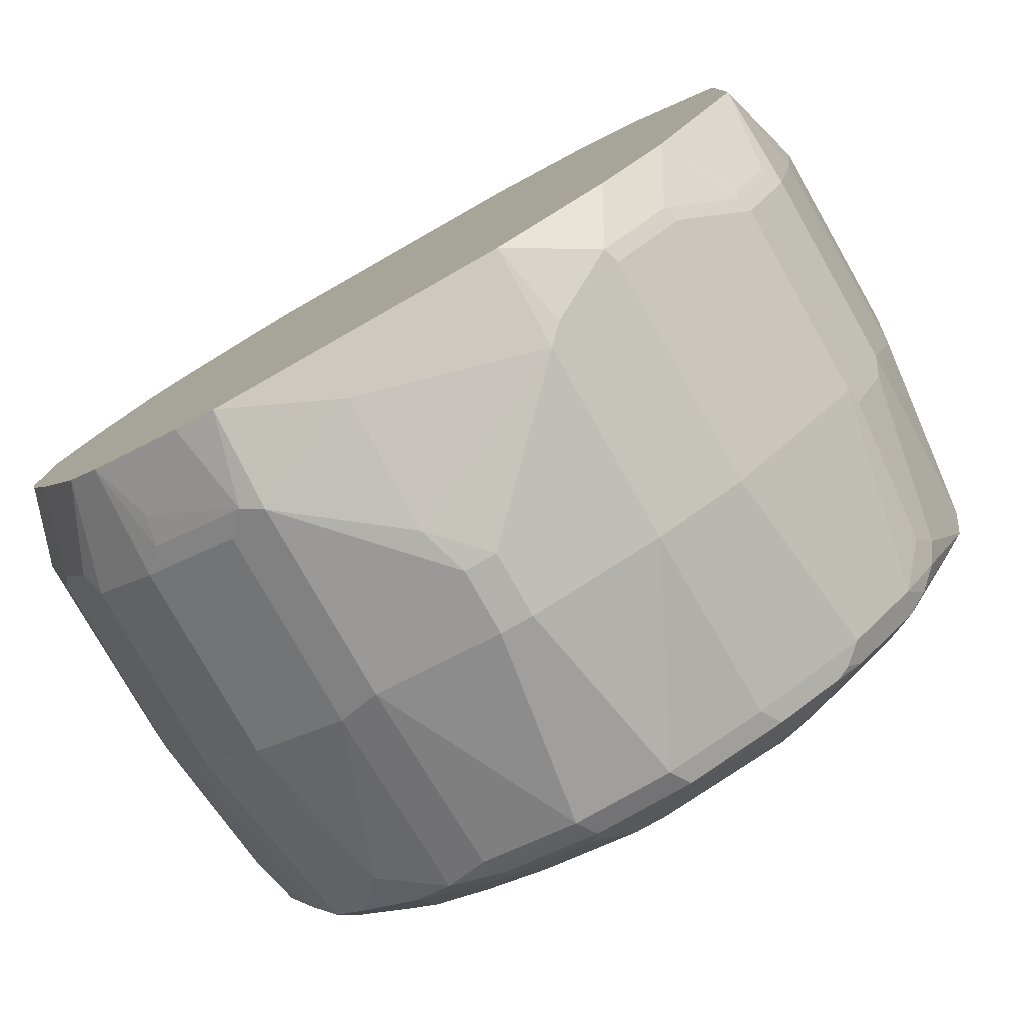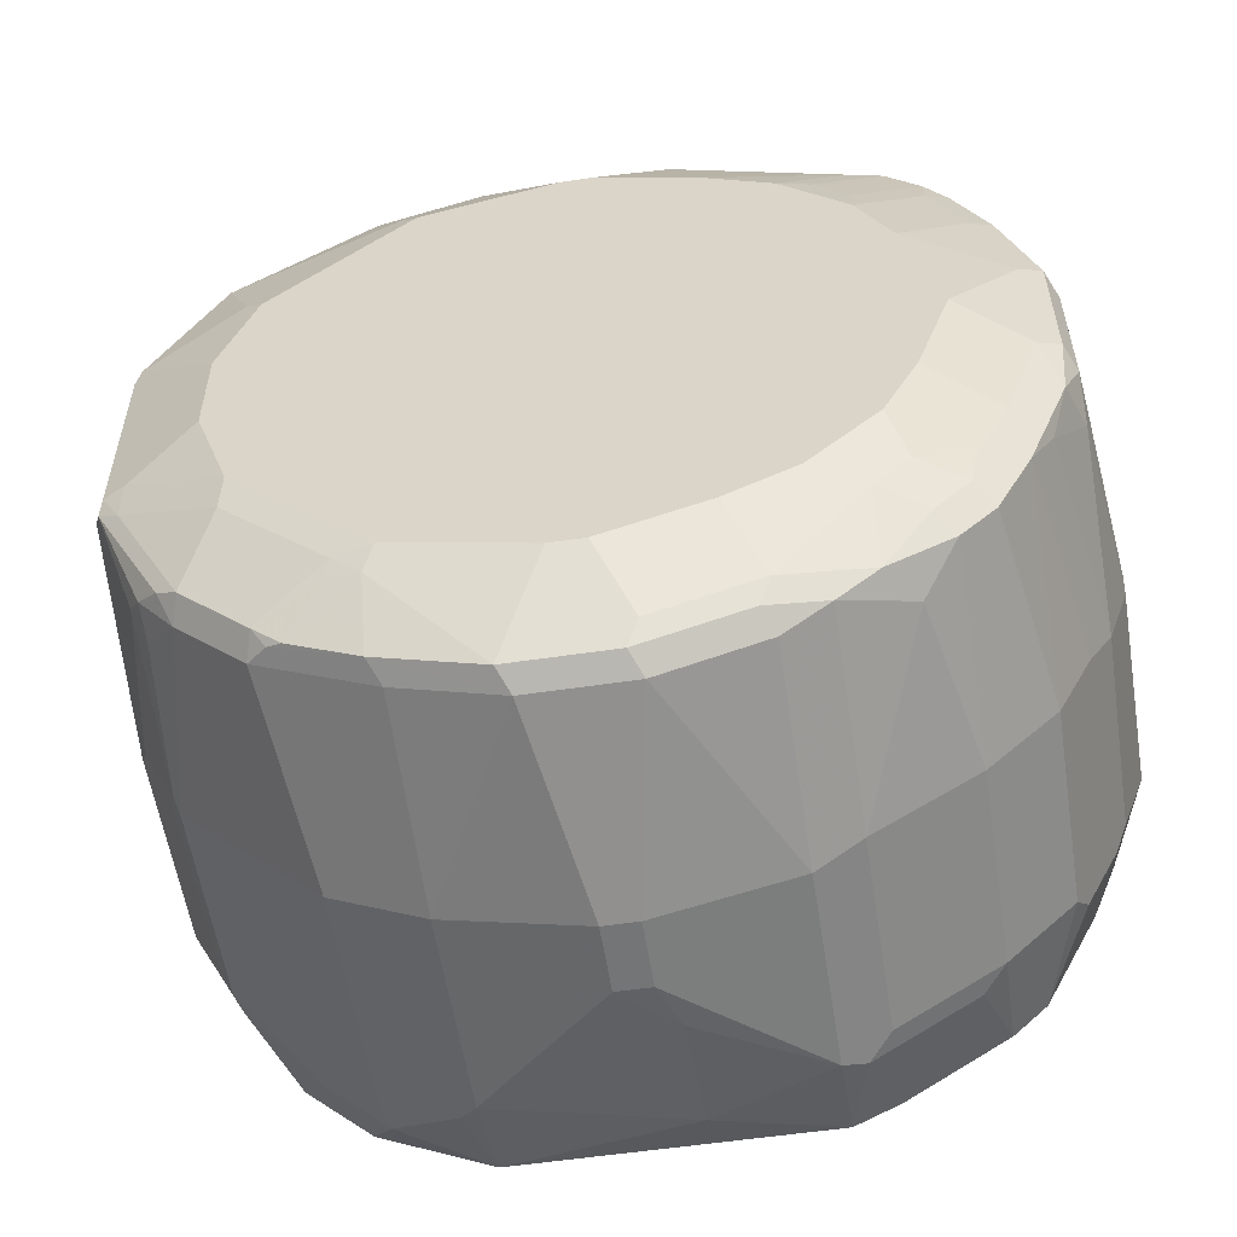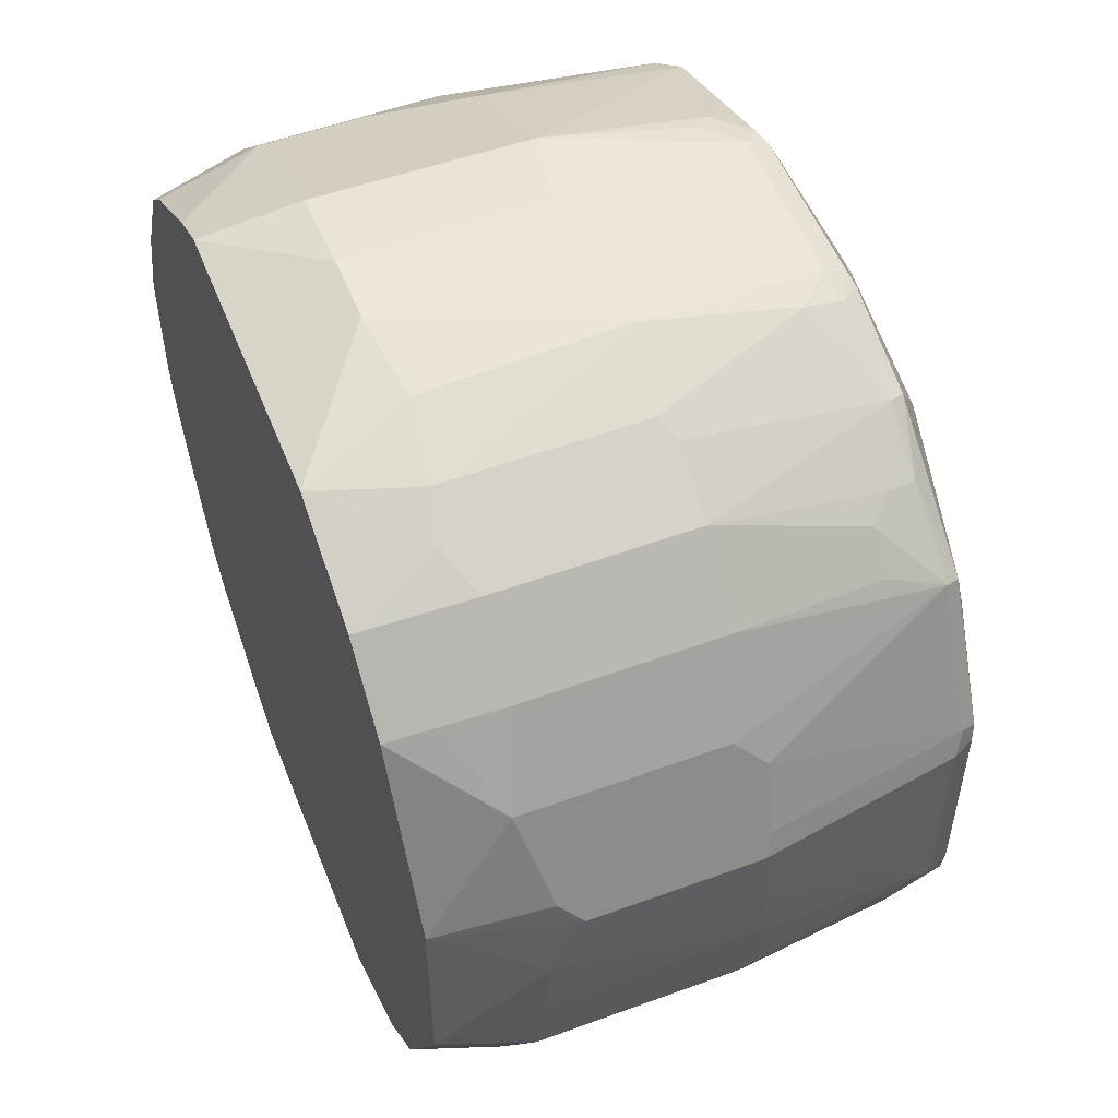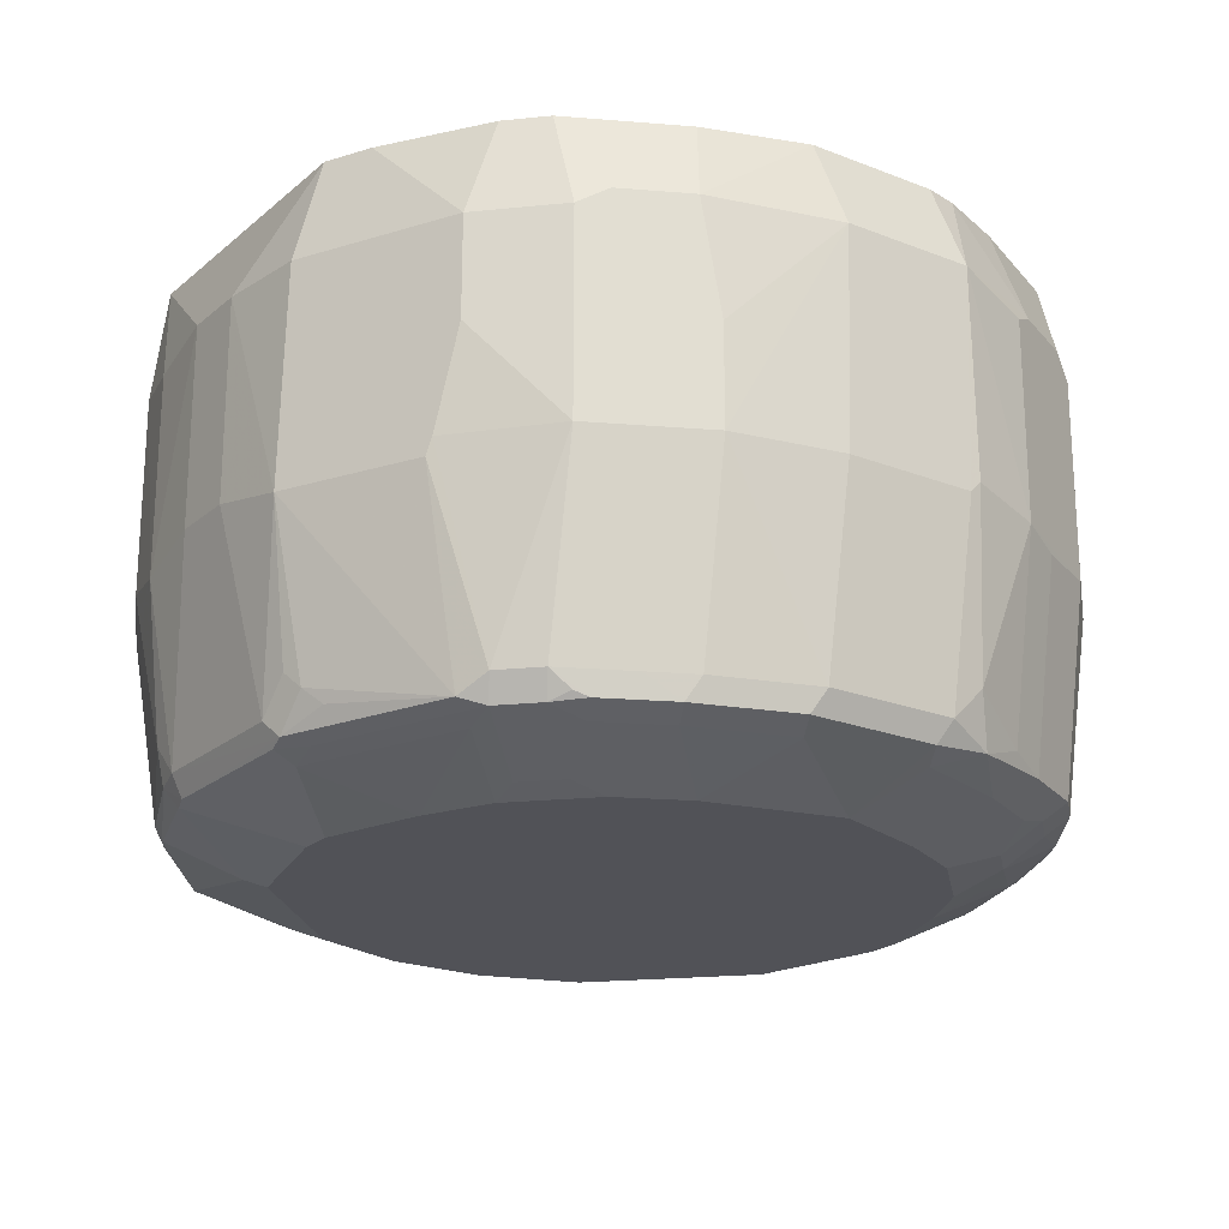
<metadata>
{"format":"obj","ext":"obj","renderer":"f3d","projection":"perspective","resolution":1024,"background":"white","views":[{"elev":-79.0,"azim":29.6,"up":"+Y"},{"elev":-56.5,"azim":-171.2,"up":"+Y"},{"elev":53.6,"azim":68.6,"up":"+Y"},{"elev":-21.4,"azim":-124.8,"up":"+Z"}]}
</metadata>
<code>
v -0.5388 -0.158 -0.2443
v -0.5364 -0.1532 -0.4311
v -0.5364 -0.1628 -0.4215
v -0.5172 -0.2299 -0.4311
v -0.5172 -0.2299 -0.2587
v -0.5077 -0.249 -0.2491
v -0.5109 -0.1724 -0.1726
v -0.5172 -0.1438 -0.1726
v -0.5388 -0.04316 -0.2443
v -0.5172 -0.1436 -0.6035
v -0.5172 -0.1724 -0.5747
v -0.5364 -0.03838 -0.4311
v -0.5077 -0.249 -0.4215
v -0.4885 -0.2299 -0.6035
v -0.4694 -0.2682 -0.6131
v -0.4981 -0.2682 -0.4406
v -0.4694 -0.3256 -0.4406
v -0.4884 -0.23 -0.1726
v -0.4885 -0.2299 -0.1726
v -0.4694 -0.3256 -0.2683
v -0.4789 -0.3065 -0.2491
v -0.4694 -0.2682 -0.1726
v -0.5172 -0.02881 -0.1726
v -0.5101 0.07183 -0.2443
v -0.5172 0.05747 -0.3449
v -0.5172 0.05747 -0.4311
v -0.5077 -0.1341 -0.6226
v -0.5029 -0.1868 -0.6179
v -0.5172 -0.02881 -0.6035
v -0.455 -0.2538 -0.6274
v -0.4263 -0.3113 -0.6274
v -0.4406 -0.3256 -0.6131
v -0.4406 -0.3544 -0.4406
v -0.4406 -0.3256 -0.1726
v -0.4406 -0.3544 -0.2683
v -0.4885 0.05747 -0.1726
v -0.4814 0.1293 -0.2443
v -0.4694 0.1533 -0.2587
v -0.4694 0.1533 -0.4311
v -0.5077 0.07661 -0.4311
v -0.4694 0.09575 -0.1726
v -0.4406 0.1533 -0.1726
v -0.4885 0.05747 -0.6035
v -0.4694 -0.1245 -0.6418
v -0.4885 -0.1436 -0.6322
v -0.5077 -0.01916 -0.6226
v -0.4598 -0.2299 -0.6322
v -0.431 -0.2874 -0.6322
v -0.3879 -0.3017 -0.6466
v -0.3975 -0.3401 -0.6274
v -0.4119 -0.3544 -0.6131
v -0.4119 -0.3831 -0.4406
v -0.4119 -0.3544 -0.1726
v -0.4119 -0.3831 -0.2683
v -0.4119 0.2107 -0.2587
v -0.4119 0.2107 -0.3449
v -0.3927 0.2203 -0.4311
v -0.4119 0.182 -0.6035
v -0.4406 0.1533 -0.6035
v -0.4694 0.09575 -0.6035
v -0.4119 0.182 -0.1726
v -0.4789 0.06704 -0.6226
v -0.4502 -0.1054 -0.6514
v -0.431 -0.1149 -0.6609
v -0.4598 0.05747 -0.6322
v -0.4885 -0.02881 -0.6322
v -0.4166 -0.2442 -0.6466
v -0.4023 -0.2011 -0.6609
v -0.3736 -0.2586 -0.6609
v -0.3592 -0.3304 -0.6466
v -0.3592 -0.3879 -0.6179
v -0.3257 -0.4119 -0.6131
v -0.3832 -0.3831 -0.5843
v -0.3257 -0.4406 -0.4406
v -0.3927 -0.3927 -0.2491
v -0.3879 -0.3879 -0.2228
v -0.3257 -0.4119 -0.1726
v -0.3257 -0.4406 -0.2683
v -0.3736 0.2299 -0.2587
v -0.3305 0.2515 -0.4454
v -0.3257 0.2395 -0.1726
v -0.2874 0.2586 -0.1726
v -0.3736 0.2299 -0.4311
v -0.3879 0.2227 -0.4454
v -0.4023 0.176 -0.625
v -0.3879 0.194 -0.6179
v -0.431 0.1473 -0.625
v -0.4454 0.1365 -0.6179
v -0.4502 0.1245 -0.6226
v -0.4023 -2.252e-05 -0.6609
v -0.431 0.1149 -0.6322
v -0.3736 0.05747 -0.6609
v -0.3161 -0.3161 -0.6609
v -0.3017 -0.3592 -0.6466
v -0.2874 -0.4023 -0.6322
v -0.2778 -0.4215 -0.6226
v -0.2394 -0.4406 -0.6131
v -0.2874 -0.4311 -0.6035
v -0.2874 -0.4598 -0.4311
v -0.3065 -0.4502 -0.2491
v -0.2874 -0.4311 -0.1726
v -0.2874 -0.4598 -0.2587
v -0.2778 0.2777 -0.2587
v -0.273 0.2802 -0.4454
v -0.0288 0.2586 -0.1726
v -0.2011 0.2874 -0.2587
v -0.3736 0.1724 -0.6322
v -0.3449 0.1185 -0.6538
v -0.3736 0.1915 -0.6226
v -0.2586 0.2335 -0.625
v -0.273 0.2515 -0.5891
v -0.2874 0.2407 -0.6035
v -0.2442 0.2515 -0.6179
v -0.3736 0.08975 -0.6538
v -0.3161 0.1149 -0.6609
v -0.2586 -0.3448 -0.6609
v -0.2011 -0.4311 -0.6322
v -0.1916 -0.4502 -0.6226
v -0.2011 -0.4598 -0.6035
v -0.1724 -0.4886 -0.4311
v -0.1868 -0.4526 -0.2155
v -0.0288 -0.4311 -0.1726
v -0.1724 -0.4886 -0.3736
v -0.1868 -0.4813 -0.3305
v -0.2011 0.2874 -0.4311
v -0.2299 0.2586 -0.6035
v -0.2586 0.2586 -0.5747
v -5.625e-05 0.2586 -0.2587
v -0.0671 0.2777 -0.2683
v -0.1437 0.2874 -0.2587
v -0.0001315 0.2443 -0.1726
v 0.03825 0.2395 -0.2491
v -0.2299 0.2299 -0.6322
v -0.2586 0.1437 -0.6609
v -0.2299 0.249 -0.6226
v -0.08622 0.2586 -0.6035
v -0.08622 0.249 -0.6226
v -0.1724 -0.3736 -0.6609
v -0.1819 -0.4119 -0.6418
v -0.1054 -0.4502 -0.6226
v -0.115 -0.4598 -0.6035
v -0.1437 -0.4886 -0.4311
v -0.0288 -0.4598 -0.2587
v -0.01443 -0.4526 -0.2443
v 0.04306 -0.4238 -0.2155
v 0.009576 -0.4119 -0.1726
v -0.1437 -0.4886 -0.3736
v -0.1437 0.2874 -0.4311
v 0.05743 0.2299 -0.2587
v 0.01913 0.249 -0.2683
v -5.625e-05 0.2586 -0.4311
v -0.07192 0.2802 -0.4454
v 0.04788 0.2203 -0.1726
v 0.06699 0.2107 -0.1726
v 0.07181 0.2155 -0.2155
v -0.1724 0.2107 -0.6418
v -0.1724 0.1724 -0.6609
v -0.05755 0.2515 -0.6071
v -0.05755 0.2586 -0.5747
v -0.07192 0.2442 -0.625
v -0.1437 0.2107 -0.6418
v -0.1437 -0.3736 -0.6609
v -0.1533 -0.4119 -0.6418
v -0.01917 -0.4215 -0.6226
v -0.1342 -0.3927 -0.6514
v -0.01917 -0.364 -0.6514
v -0.0288 -0.4598 -0.4311
v -0.0288 -0.4311 -0.6035
v -0.009613 -0.4502 -0.4311
v 0.009576 -0.4406 -0.4024
v 0.04788 -0.4215 -0.4311
v 0.04788 -0.4215 -0.2299
v 0.1006 -0.3663 -0.2155
v 0.1244 -0.3258 -0.1726
v 0.06692 -0.3832 -0.1726
v 0.04788 -0.3928 -0.1726
v 0.07662 0.2203 -0.2683
v 0.01913 0.249 -0.4406
v -0.03836 0.249 -0.5843
v 0.1245 0.1533 -0.1726
v 0.1293 0.158 -0.2155
v -0.1437 0.1724 -0.6609
v 0.01913 0.2203 -0.6131
v 0.01432 0.2155 -0.625
v -0.01443 0.158 -0.6538
v -0.08622 0.2299 -0.6322
v -0.1293 0.1867 -0.6538
v -0.0288 -0.3448 -0.6609
v -0.007205 -0.4167 -0.6179
v 0.009576 -0.4119 -0.6035
v 0.03825 -0.3927 -0.6226
v 0.05029 -0.3879 -0.6179
v 0.003556 -0.3448 -0.6538
v 0.007168 -0.3592 -0.6466
v 0.06699 -0.3831 -0.6035
v 0.09574 -0.3544 -0.6035
v 0.1054 -0.364 -0.4311
v 0.1054 -0.364 -0.2299
v 0.158 -0.3089 -0.2443
v 0.1628 -0.2969 -0.2395
v 0.1532 -0.2683 -0.1726
v 0.134 0.1628 -0.2683
v 0.07662 0.2203 -0.4406
v 0.1294 0.1435 -0.1726
v 0.182 0.09575 -0.2491
v -0.0288 0.1437 -0.6609
v 0.07662 0.1915 -0.5843
v 0.07181 0.1867 -0.6107
v 0.1293 0.1293 -0.625
v 0.07181 0.07183 -0.6538
v 0.05743 -0.2586 -0.6609
v 0.06105 -0.3736 -0.625
v 0.08979 -0.3448 -0.625
v 0.08979 -0.2586 -0.6538
v 0.1245 -0.3256 -0.6035
v 0.1628 -0.3065 -0.4311
v 0.1628 -0.3065 -0.2587
v 0.1724 -0.2874 -0.2587
v 0.1868 -0.2514 -0.2443
v 0.1915 -0.2394 -0.2395
v 0.1915 -0.1917 -0.1726
v 0.134 0.1628 -0.4406
v 0.1245 0.1533 -0.5652
v 0.09574 0.182 -0.5652
v 0.1437 0.1148 -0.1726
v 0.1724 0.05747 -0.1726
v 0.2012 -2.252e-05 -0.1726
v 0.2155 0.01433 -0.2443
v 0.2203 0.01912 -0.2683
v 0.2299 -2.252e-05 -0.2874
v 0.182 0.09575 -0.4215
v 0.05743 0.05747 -0.6609
v 0.134 0.1341 -0.6131
v 0.1868 0.01433 -0.625
v 0.1006 0.04304 -0.6538
v 0.08618 -0.2299 -0.6609
v 0.1185 -0.3161 -0.625
v 0.1724 -0.1724 -0.6322
v 0.176 -0.2011 -0.625
v 0.1473 -0.2586 -0.625
v 0.1364 -0.3017 -0.6179
v 0.1544 -0.2874 -0.6035
v 0.1532 -0.2969 -0.5747
v 0.1652 -0.3017 -0.4454
v 0.1724 -0.2874 -0.4311
v 0.2012 -0.2299 -0.2587
v 0.2012 -0.1724 -0.1726
v 0.2011 -0.1725 -0.1726
v 0.2299 -0.05752 -0.2587
v 0.2299 -2.252e-05 -0.4311
v 0.1939 0.07183 -0.4454
v 0.08618 0.02869 -0.6609
v 0.1915 0.01912 -0.6131
v 0.1532 -0.05752 -0.6418
v 0.1293 -0.04316 -0.6538
v 0.2012 -2.252e-05 -0.6035
v 0.1915 -2.252e-05 -0.6226
v 0.1915 -0.1724 -0.6226
v 0.1532 -0.1436 -0.6418
v 0.1149 -0.1436 -0.6609
v 0.1939 -0.1868 -0.6179
v 0.1508 -0.273 -0.6179
v 0.1652 -0.273 -0.5891
v 0.1939 -0.2442 -0.4454
v 0.2012 -0.2299 -0.4311
v 0.2227 -0.1293 -0.4454
v 0.2203 -0.1341 -0.2587
v 0.2299 -0.05752 -0.4311
v 0.2203 0.01912 -0.4406
v 0.1149 -0.05752 -0.6609
v 0.2012 -0.1724 -0.6035
v 0.1724 -0.2586 -0.5747
f 1 2 3
f 164 189 190
f 162 166 165
f 162 188 166
f 162 165 163
f 161 187 182
f 160 187 161
f 160 186 187
f 160 185 186
f 160 184 185
f 158 184 160
f 158 183 184
f 158 179 183
f 158 159 179
f 156 182 157
f 156 161 182
f 155 181 177
f 154 181 155
f 154 180 181
f 151 159 152
f 151 179 159
f 151 178 179
f 150 203 178
f 150 177 203
f 149 155 177
f 145 176 146
f 145 175 176
f 145 174 175
f 145 173 174
f 145 198 173
f 164 190 168
f 164 166 191
f 164 191 192
f 164 192 189
f 184 208 209
f 183 208 184
f 183 207 208
f 183 203 207
f 182 185 206
f 182 187 185
f 181 205 202
f 180 205 181
f 180 204 205
f 178 183 179
f 178 203 183
f 177 222 203
f 177 202 222
f 177 181 202
f 145 172 198
f 174 200 201
f 173 199 174
f 173 198 199
f 171 198 172
f 171 197 198
f 171 196 197
f 171 195 196
f 171 190 195
f 169 190 171
f 169 171 170
f 167 190 169
f 167 168 190
f 166 194 191
f 166 193 194
f 166 188 193
f 174 199 200
f 144 172 145
f 144 171 172
f 144 170 171
f 128 177 150
f 128 149 177
f 128 132 149
f 125 136 126
f 125 148 136
f 124 147 143
f 123 147 124
f 122 145 146
f 122 144 145
f 122 143 144
f 121 143 122
f 121 124 143
f 120 147 123
f 120 142 147
f 128 150 178
f 119 142 120
f 118 163 140
f 118 139 163
f 118 141 119
f 118 140 141
f 117 139 118
f 117 138 139
f 116 138 117
f 113 137 135
f 113 136 137
f 113 126 136
f 111 113 112
f 111 126 113
f 111 127 126
f 110 135 133
f 119 141 142
f 184 209 185
f 128 178 151
f 128 152 129
f 144 169 170
f 144 167 169
f 143 167 144
f 142 143 147
f 142 167 143
f 141 168 167
f 141 164 168
f 141 167 142
f 140 166 164
f 140 165 166
f 140 163 165
f 140 164 141
f 138 163 139
f 138 162 163
f 128 151 152
f 137 158 160
f 136 159 158
f 136 152 159
f 136 148 152
f 136 158 137
f 135 161 156
f 135 137 161
f 133 157 134
f 133 156 157
f 133 135 156
f 132 155 149
f 132 154 155
f 131 153 132
f 130 152 148
f 129 152 130
f 137 160 161
f 185 187 186
f 185 209 210
f 185 210 232
f 239 261 240
f 239 258 261
f 238 258 239
f 238 259 258
f 238 260 259
f 237 262 241
f 237 240 262
f 236 260 238
f 235 270 252
f 235 255 270
f 234 259 254
f 234 258 259
f 234 257 258
f 234 256 257
f 240 261 262
f 234 253 256
f 234 254 255
f 233 253 234
f 233 251 253
f 231 251 233
f 231 250 251
f 230 268 250
f 230 249 268
f 228 230 229
f 227 247 249
f 227 230 228
f 227 249 230
f 223 233 224
f 222 233 223
f 222 231 233
f 234 255 235
f 220 248 221
f 241 262 242
f 242 262 261
f 266 271 268
f 265 271 266
f 265 272 271
f 263 265 264
f 263 272 265
f 261 272 263
f 261 271 272
f 257 261 258
f 256 261 257
f 256 271 261
f 255 260 270
f 255 259 260
f 254 259 255
f 251 269 253
f 242 263 243
f 250 269 251
f 250 256 253
f 250 271 256
f 250 268 271
f 249 266 268
f 249 267 266
f 247 267 249
f 246 267 247
f 246 266 267
f 246 265 266
f 244 265 245
f 244 264 265
f 244 263 264
f 243 263 244
f 242 261 263
f 250 253 269
f 110 113 135
f 220 247 248
f 219 246 220
f 203 222 223
f 202 231 222
f 202 205 231
f 201 220 221
f 200 220 201
f 199 220 200
f 199 219 220
f 199 246 219
f 199 218 246
f 199 217 218
f 198 217 199
f 197 217 198
f 197 216 217
f 196 216 197
f 203 223 224
f 196 215 216
f 196 213 237
f 195 213 196
f 195 212 213
f 193 214 213
f 193 212 194
f 193 213 212
f 192 212 195
f 191 212 192
f 191 194 212
f 190 192 195
f 189 192 190
f 188 214 193
f 188 211 214
f 185 232 206
f 196 237 215
f 220 246 247
f 203 224 207
f 205 225 226
f 218 265 246
f 218 245 265
f 216 218 217
f 216 245 218
f 216 244 245
f 215 244 216
f 215 243 244
f 215 242 243
f 215 241 242
f 215 237 241
f 214 240 237
f 214 239 240
f 214 238 239
f 214 236 238
f 204 225 205
f 213 214 237
f 210 252 232
f 210 235 252
f 209 235 210
f 209 234 235
f 209 233 234
f 208 233 209
f 207 233 208
f 207 224 233
f 205 250 231
f 205 230 250
f 205 229 230
f 205 228 229
f 205 227 228
f 205 226 227
f 211 236 214
f 109 113 110
f 132 153 154
f 107 134 115
f 27 45 28
f 27 44 45
f 107 115 108
f 26 60 43
f 26 40 60
f 24 42 37
f 24 41 42
f 24 36 41
f 24 26 25
f 24 40 26
f 24 39 40
f 24 38 39
f 24 37 38
f 23 36 24
f 27 46 44
f 21 34 22
f 20 35 53
f 20 34 21
f 17 35 20
f 17 33 35
f 17 51 33
f 17 32 51
f 15 17 16
f 15 32 17
f 15 31 32
f 15 30 31
f 15 28 30
f 14 28 15
f 12 26 29
f 11 28 14
f 20 53 34
f 10 46 27
f 28 45 47
f 29 43 46
f 46 66 64
f 46 65 66
f 46 62 65
f 45 68 47
f 45 64 68
f 44 46 63
f 44 64 45
f 44 63 64
f 43 62 46
f 43 60 62
f 42 61 55
f 39 60 40
f 39 59 60
f 39 58 59
f 28 47 30
f 39 57 58
f 38 56 39
f 38 55 56
f 38 42 55
f 37 42 38
f 35 54 53
f 33 54 35
f 33 52 54
f 33 51 52
f 31 51 32
f 31 50 51
f 31 49 50
f 31 48 49
f 30 48 31
f 30 47 48
f 39 56 57
f 46 64 63
f 10 29 46
f 10 27 28
f 7 18 22
f 7 19 18
f 6 22 18
f 6 21 22
f 6 20 21
f 6 17 20
f 6 13 17
f 6 19 7
f 6 18 19
f 4 17 13
f 4 16 17
f 4 15 16
f 4 14 15
f 4 11 14
f 7 22 34
f 4 6 5
f 3 11 4
f 2 29 10
f 2 12 29
f 2 11 3
f 2 10 11
f 1 12 2
f 1 9 12
f 1 23 9
f 1 8 23
f 1 7 8
f 1 6 7
f 1 5 6
f 1 4 5
f 1 3 4
f 4 13 6
f 10 28 11
f 7 34 53
f 7 77 101
f 9 26 12
f 9 25 26
f 9 24 25
f 9 23 24
f 7 23 8
f 7 36 23
f 7 41 36
f 7 42 41
f 7 61 42
f 7 81 61
f 7 82 81
f 7 105 82
f 7 131 105
f 7 153 131
f 7 53 77
f 7 154 153
f 7 204 180
f 7 225 204
f 7 226 225
f 7 227 226
f 7 247 227
f 7 248 247
f 7 221 248
f 7 201 221
f 7 174 201
f 7 175 174
f 7 176 175
f 7 146 176
f 7 122 146
f 7 101 122
f 7 180 154
f 47 67 49
f 26 43 29
f 47 68 67
f 86 113 109
f 86 112 113
f 86 111 112
f 86 104 111
f 85 110 107
f 85 109 110
f 85 86 109
f 85 108 87
f 85 107 108
f 82 106 103
f 82 130 106
f 82 105 130
f 80 86 84
f 80 104 86
f 80 103 104
f 79 103 80
f 79 82 103
f 78 102 100
f 77 100 101
f 76 100 77
f 75 100 76
f 74 102 78
f 74 99 102
f 72 74 73
f 72 99 74
f 72 98 99
f 72 119 98
f 72 97 119
f 72 118 97
f 87 108 114
f 87 114 92
f 87 92 91
f 87 91 89
f 107 133 134
f 107 110 133
f 106 148 125
f 106 130 148
f 105 132 128
f 105 131 132
f 105 129 130
f 105 128 129
f 104 127 111
f 104 126 127
f 104 125 126
f 104 106 125
f 103 106 104
f 102 124 121
f 72 96 118
f 102 123 124
f 101 102 121
f 100 102 101
f 99 123 102
f 99 120 123
f 99 119 120
f 98 119 99
f 97 118 119
f 96 117 118
f 95 117 96
f 95 116 117
f 94 116 95
f 47 49 48
f 92 114 108
f 87 89 88
f 101 121 122
f 71 96 72
f 92 108 115
f 70 116 94
f 58 86 85
f 58 84 86
f 58 87 59
f 58 85 87
f 57 84 58
f 57 80 84
f 57 83 80
f 56 83 57
f 56 80 83
f 55 82 79
f 55 81 82
f 55 61 81
f 55 80 56
f 55 79 80
f 59 87 88
f 54 100 75
f 53 75 76
f 53 54 75
f 52 78 54
f 52 74 78
f 52 73 74
f 51 73 52
f 51 72 73
f 51 71 72
f 50 71 51
f 50 70 71
f 49 70 50
f 49 69 70
f 49 67 69
f 71 95 96
f 53 76 77
f 59 88 89
f 54 78 100
f 59 62 60
f 70 93 116
f 59 89 62
f 70 95 71
f 70 94 95
f 69 93 70
f 67 68 69
f 65 90 66
f 65 92 90
f 65 91 92
f 64 93 69
f 64 116 93
f 64 138 116
f 64 162 138
f 64 188 162
f 64 211 188
f 64 69 68
f 64 92 115
f 64 66 90
f 64 90 92
f 62 89 91
f 64 115 134
f 64 134 157
f 64 236 211
f 64 157 182
f 64 182 206
f 64 206 232
f 64 232 252
f 64 252 270
f 64 270 260
f 64 260 236
f 62 91 65

</code>
